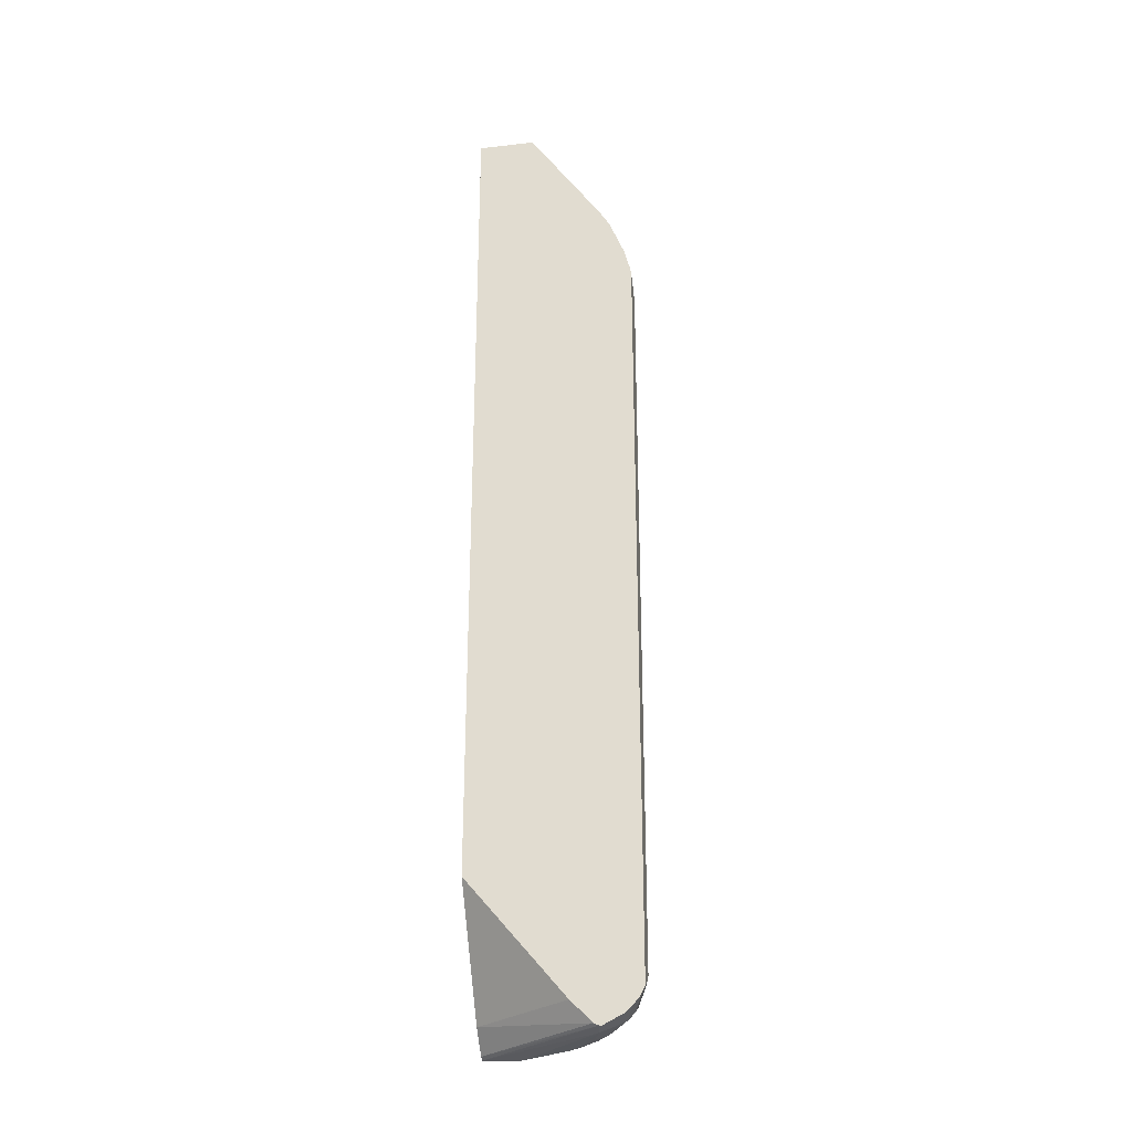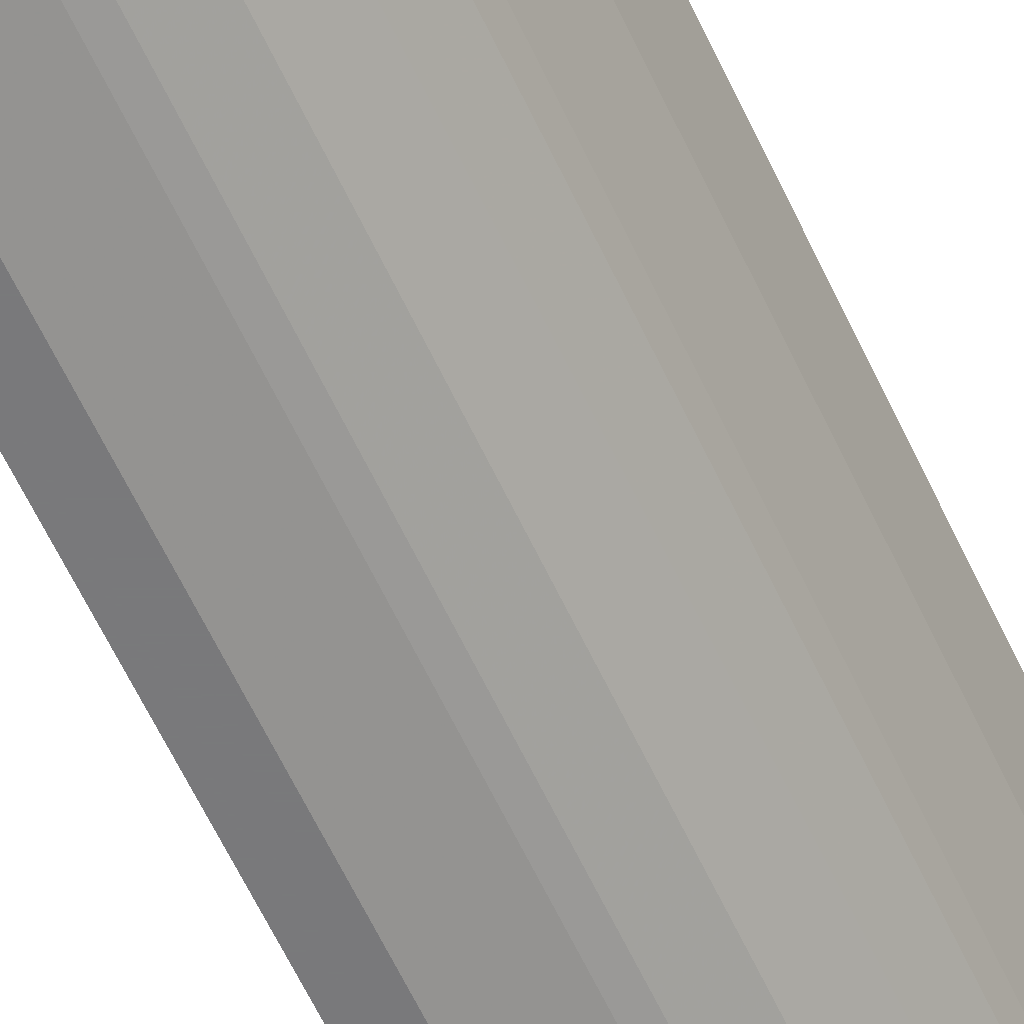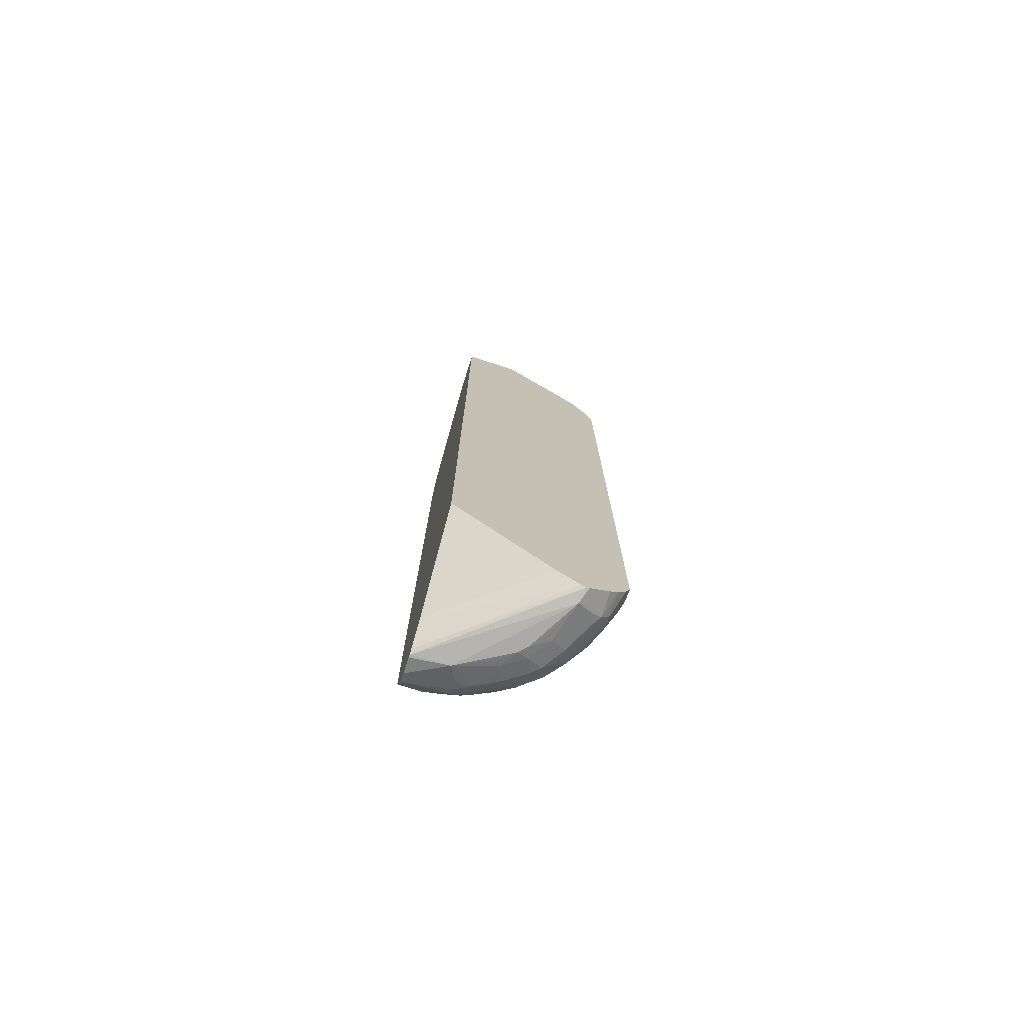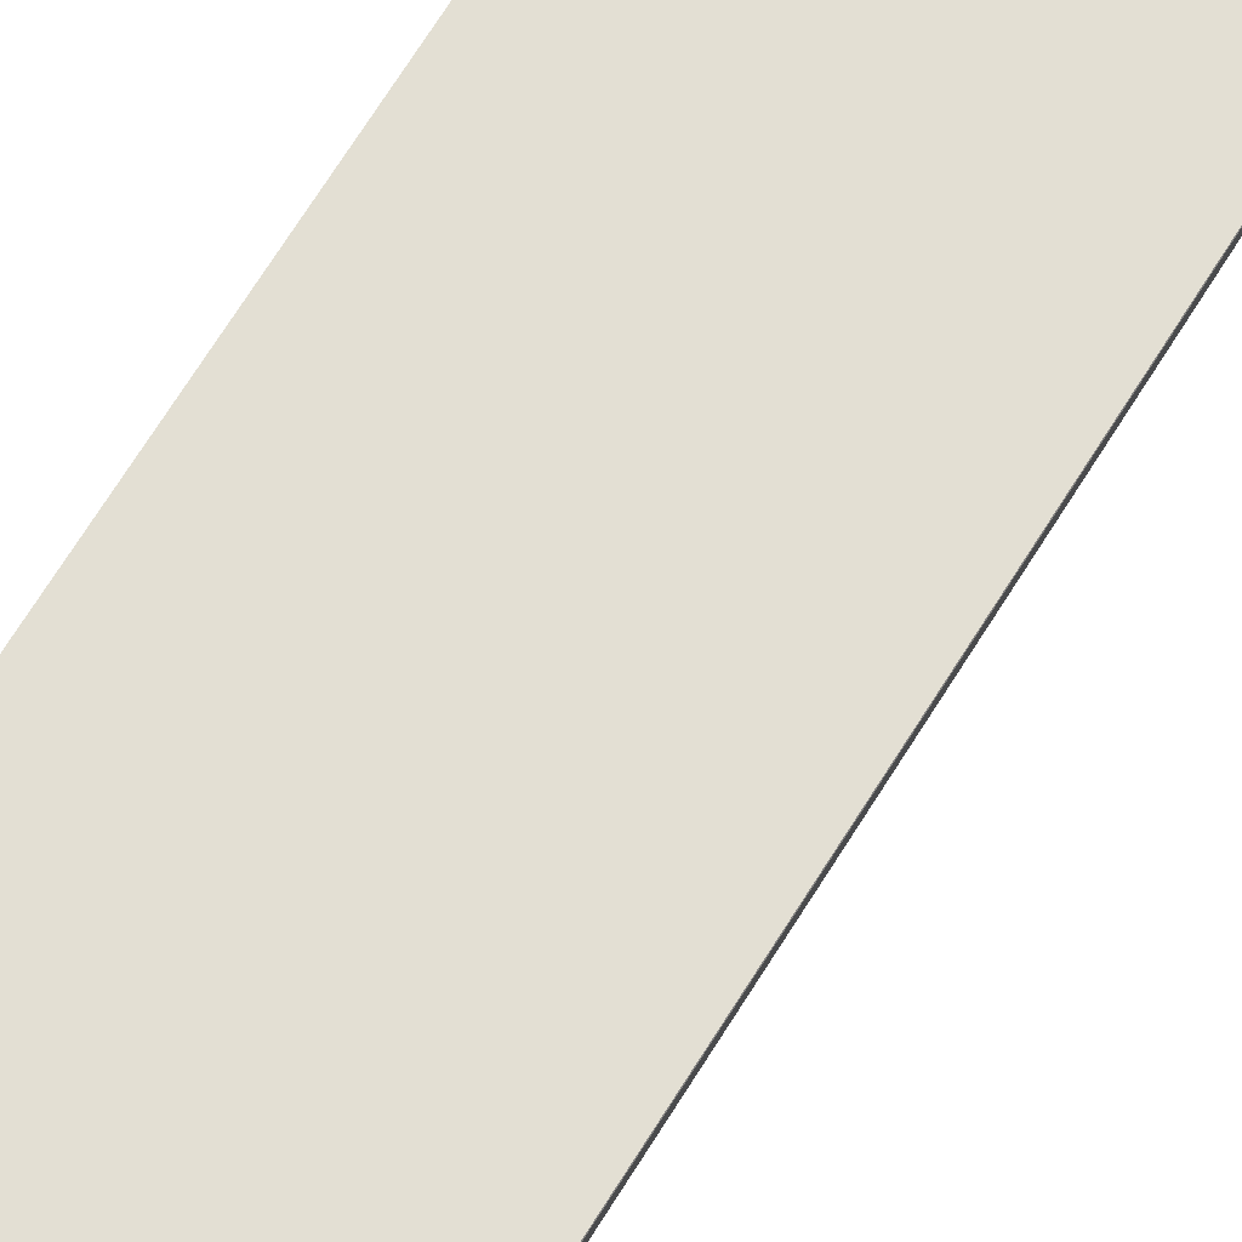
<metadata>
{"format":"obj","ext":"obj","renderer":"f3d","projection":"perspective","resolution":1024,"background":"white","views":[{"elev":-28.2,"azim":99.8,"up":"+Y"},{"elev":-57.9,"azim":-155.8,"up":"+Z"},{"elev":-75.8,"azim":72.2,"up":"+Y"},{"elev":67.0,"azim":-148.5,"up":"+Z"}]}
</metadata>
<code>
v -0.03098 0.4786 0.0004858
v -0.03098 0.4786 -0.08442
v -0.09399 0.4786 0.0004858
v -0.03098 -0.7437 0.0004858
v -0.04187 0.4786 -0.08371
v -0.03098 0.3386 -0.1811
v -0.04187 0.3382 -0.1814
v -0.09419 0.4786 -9.88e-06
v -0.1918 0.3278 0.0004858
v -0.03146 -0.7534 0.0004858
v -0.03098 -0.7533 0.000415
v -0.04885 0.4786 -0.08024
v -0.05232 0.3486 -0.1709
v -0.07324 0.3382 -0.1709
v -0.08895 0.3269 -0.1726
v -0.03098 0.3072 -0.2021
v -0.05232 0.3173 -0.1918
v -0.06279 0.3278 -0.1814
v -0.03139 0.3069 -0.2023
v -0.09419 0.4786 -0.002748
v -0.1918 0.3278 -0.02095
v -0.1953 0.3208 0.0004858
v -0.143 -0.9242 0.0004858
v -0.03098 -0.9242 -0.143
v -0.05508 0.4786 -0.07712
v -0.1099 0.3269 -0.1622
v -0.06803 0.306 -0.1936
v -0.0994 0.285 -0.1936
v -0.1099 0.2955 -0.1831
v -0.03098 0.3069 -0.2023
v -0.06279 0.3046 -0.1962
v -0.03139 0.2929 -0.2093
v -0.04187 0.2942 -0.2066
v -0.09156 0.4786 -0.01453
v -0.1814 0.3382 -0.04186
v -0.2023 0.3069 -0.0314
v -0.1953 0.3208 -0.02095
v -0.1986 0.3142 0.0004858
v -0.1639 -0.9451 0.0004858
v -0.03098 -0.9555 -0.1744
v -0.05581 0.4786 -0.07675
v -0.1308 0.306 -0.1622
v -0.09419 0.2837 -0.1962
v -0.1099 0.2746 -0.1936
v -0.03098 0.2929 -0.2093
v -0.06279 0.2629 -0.2171
v -0.03098 0.2732 -0.2172
v -0.05232 0.2615 -0.2197
v -0.08371 0.4786 -0.04186
v -0.1709 0.3486 -0.05232
v -0.1814 0.3278 -0.0628
v -0.1918 0.3173 -0.05232
v -0.1962 0.3046 -0.0628
v -0.2066 0.2942 -0.04186
v -0.2092 0.2929 -0.0314
v -0.2197 0.272 -0.02095
v -0.2197 0.272 0.0004858
v -0.1744 -0.9555 0.0004858
v -0.03098 -0.9589 -0.1811
v -0.06628 0.4786 -0.06629
v -0.1517 0.2955 -0.1517
v -0.1308 0.2433 -0.1936
v -0.1517 0.2537 -0.1726
v -0.1046 0.2733 -0.1962
v -0.08895 0.2433 -0.2145
v -0.1203 0.2327 -0.204
v -0.05232 0.2301 -0.2302
v -0.06279 0.2314 -0.2275
v -0.07324 0.221 -0.2275
v -0.08371 0.2418 -0.2171
v -0.03098 0.241 -0.2301
v -0.03139 0.2406 -0.2302
v -0.07712 0.4786 -0.05508
v -0.1726 0.3269 -0.08895
v -0.1709 0.3382 -0.07325
v -0.1831 0.3165 -0.07849
v -0.1936 0.306 -0.06801
v -0.1962 0.2837 -0.09419
v -0.2171 0.2629 -0.0628
v -0.2197 0.2615 -0.05232
v -0.2302 0.251 -0.01047
v -0.2267 0.2581 -0.01047
v -0.2267 0.2581 0.0004858
v -0.181 -0.9589 0.0004858
v -0.03098 -0.9591 -0.1814
v -0.07673 0.4786 -0.05581
v -0.1831 0.285 -0.1203
v -0.1622 0.306 -0.1308
v -0.1726 0.2537 -0.1517
v -0.1325 0.2337 -0.1953
v -0.1622 0.2327 -0.1726
v -0.1726 0.2327 -0.1622
v -0.07848 0.2222 -0.225
v -0.1046 0.2105 -0.2171
v -0.1151 0.2314 -0.2066
v -0.1099 0.2118 -0.2145
v -0.1221 0.2231 -0.2058
v -0.03098 0.2104 -0.2381
v -0.03139 0.2105 -0.238
v -0.03098 0.1991 -0.2406
v -0.06279 0.2197 -0.2302
v -0.07324 0.2093 -0.2302
v -0.08022 0.2126 -0.2267
v -0.1622 0.3269 -0.1099
v -0.1831 0.2955 -0.1099
v -0.1936 0.285 -0.0994
v -0.1936 0.2746 -0.1099
v -0.2145 0.2433 -0.08895
v -0.2171 0.2418 -0.08371
v -0.2276 0.221 -0.07325
v -0.2276 0.2314 -0.0628
v -0.2302 0.2301 -0.05232
v -0.2302 0.2406 -0.0314
v -0.2302 0.251 0.0004858
v -0.2406 0.2197 -9.88e-06
v -0.1814 -0.9591 0.0004858
v -0.05232 -0.9626 -0.1779
v -0.03098 -0.9591 -0.1848
v -0.1936 0.2433 -0.1308
v -0.1639 0.2231 -0.1744
v -0.1325 0.1918 -0.2058
v -0.1604 0.2057 -0.1814
v -0.1709 0.2162 -0.1709
v -0.1744 0.2231 -0.1639
v -0.1116 0.2022 -0.2162
v -0.06279 0.1674 -0.2406
v -0.03098 -0.9103 -0.2406
v -0.1046 0.1987 -0.2197
v -0.204 0.2327 -0.1203
v -0.2066 0.2314 -0.1151
v -0.2171 0.2105 -0.1046
v -0.2267 0.2126 -0.08024
v -0.2302 0.2093 -0.07325
v -0.2302 0.2197 -0.0628
v -0.2406 0.2093 -0.02095
v -0.2404 0.2201 0.0004858
v -0.2405 0.2197 0.0004858
v -0.2511 0.1463 -9.88e-06
v -0.2509 0.1469 0.0004858
v -0.1848 -0.9591 0.0004858
v -0.1779 -0.9626 -0.05232
v -0.03098 -0.9486 -0.2058
v -0.1256 -0.9626 -0.136
v -0.1029 -0.9608 -0.1552
v -0.1099 -0.9572 -0.1622
v -0.1203 -0.9468 -0.1831
v -0.0994 -0.9468 -0.1936
v -0.07848 -0.9468 -0.204
v -0.06279 -0.952 -0.1988
v -0.06628 -0.9451 -0.2127
v -0.0593 -0.9486 -0.2058
v -0.1953 0.2337 -0.1325
v -0.1395 0.1847 -0.2023
v -0.1744 0.1918 -0.1744
v -0.1221 0.1709 -0.2162
v -0.1814 0.2057 -0.1604
v -0.1151 0.1674 -0.2197
v -0.06279 -0.8892 -0.2406
v -0.03098 -0.9242 -0.2337
v -0.03139 -0.9103 -0.2406
v -0.2058 0.2231 -0.1221
v -0.2145 0.2118 -0.1099
v -0.2162 0.2022 -0.1116
v -0.2197 0.1987 -0.1046
v -0.2406 0.1674 -0.0628
v -0.2511 -0.8788 -9.88e-06
v -0.2509 -0.8788 0.0004858
v -0.2092 -0.952 0.0004858
v -0.1622 -0.9572 -0.1099
v -0.1552 -0.9608 -0.1029
v -0.136 -0.9626 -0.1255
v -0.2092 -0.952 -9.88e-06
v -0.1988 -0.952 -0.0628
v -0.204 -0.9468 -0.07849
v -0.1831 -0.9468 -0.1203
v -0.03098 -0.9471 -0.2088
v -0.1412 -0.9572 -0.1412
v -0.1517 -0.9468 -0.1622
v -0.1412 -0.9364 -0.1831
v -0.1291 -0.9347 -0.1918
v -0.1081 -0.9451 -0.1918
v -0.06628 -0.9347 -0.2232
v -0.03098 -0.9354 -0.224
v -0.03098 -0.9451 -0.2127
v -0.2058 0.1918 -0.1325
v -0.1291 0.1638 -0.2127
v -0.1604 0.143 -0.1918
v -0.1709 0.1638 -0.1814
v -0.2023 0.1847 -0.1395
v -0.1918 0.1953 -0.15
v -0.1814 0.1638 -0.1709
v -0.1151 -0.8892 -0.2197
v -0.05232 -0.8997 -0.2406
v -0.06803 -0.905 -0.2354
v -0.03488 -0.9242 -0.2337
v -0.07848 -0.9259 -0.225
v -0.2162 0.1709 -0.1221
v -0.2197 0.1674 -0.1151
v -0.2406 -0.8892 -0.0628
v -0.2406 -0.8997 -0.05232
v -0.2406 -0.9103 -0.0314
v -0.2406 -0.9103 0.0004858
v -0.2506 -0.8798 0.0004858
v -0.2102 -0.9516 0.0004858
v -0.1622 -0.9468 -0.1517
v -0.2232 -0.9451 -0.003503
v -0.2127 -0.9451 -0.06629
v -0.2023 -0.9451 -0.0872
v -0.1918 -0.9451 -0.1081
v -0.1831 -0.9364 -0.1412
v -0.1831 -0.9259 -0.1517
v -0.1412 -0.9259 -0.1936
v -0.1291 -0.8928 -0.2127
v -0.1604 -0.8823 -0.1918
v -0.1918 0.143 -0.1604
v -0.1709 -0.8928 -0.1814
v -0.2127 0.1638 -0.129
v -0.08895 -0.9155 -0.225
v -0.1203 -0.905 -0.2145
v -0.2197 -0.8892 -0.1151
v -0.225 -0.9155 -0.08895
v -0.2354 -0.905 -0.06801
v -0.2389 -0.898 -0.06105
v -0.225 -0.9259 -0.07849
v -0.2232 -0.9347 -0.06629
v -0.2337 -0.9242 -0.0349
v -0.2304 -0.9307 0.0004858
v -0.2192 -0.9471 0.0004858
v -0.2221 -0.9448 0.0004858
v -0.2252 -0.9412 0.0004858
v -0.2023 -0.9347 -0.1081
v -0.1918 -0.9347 -0.129
v -0.1936 -0.9259 -0.1412
v -0.1726 -0.9155 -0.1726
v -0.15 -0.9136 -0.1918
v -0.1378 -0.912 -0.2005
v -0.1308 -0.9155 -0.204
v -0.1273 -0.9015 -0.211
v -0.1395 -0.9032 -0.2023
v -0.1918 -0.8823 -0.1604
v -0.1814 -0.8928 -0.1709
v -0.2127 -0.8928 -0.129
v -0.2145 -0.905 -0.1203
v -0.2145 -0.9155 -0.1099
v -0.204 -0.9259 -0.1203
v -0.204 -0.9155 -0.1308
v -0.2005 -0.912 -0.1378
v -0.1918 -0.9136 -0.15
v -0.2023 -0.9032 -0.1395
f 146 178 179
f 145 178 146
f 145 177 178
f 141 172 173
f 143 177 145
f 143 171 177
f 146 180 181
f 142 151 176
f 141 175 169
f 141 174 175
f 141 173 174
f 146 179 180
f 143 145 144
f 141 170 171
f 141 169 170
f 140 168 141
f 138 167 139
f 132 163 164
f 138 199 166
f 138 165 199
f 135 165 138
f 133 165 135
f 133 164 165
f 133 135 134
f 146 181 147
f 132 164 133
f 141 168 172
f 138 166 167
f 154 185 190
f 147 150 148
f 160 194 193
f 160 196 194
f 131 163 132
f 160 182 196
f 160 195 182
f 159 183 195
f 158 194 192
f 158 193 194
f 157 213 186
f 157 192 213
f 156 190 185
f 155 157 186
f 154 191 189
f 154 188 191
f 154 190 156
f 154 189 185
f 153 188 154
f 153 187 188
f 153 186 187
f 152 185 161
f 152 156 185
f 150 176 151
f 150 184 176
f 150 183 184
f 150 182 183
f 150 181 182
f 148 150 149
f 147 181 150
f 131 162 163
f 117 141 171
f 129 162 131
f 115 139 137
f 115 138 139
f 115 135 138
f 115 137 136
f 114 115 136
f 112 135 113
f 112 134 135
f 111 134 112
f 110 134 111
f 110 133 134
f 110 132 133
f 110 131 132
f 108 110 109
f 108 131 110
f 108 130 131
f 108 129 130
f 107 129 108
f 107 119 129
f 105 107 106
f 102 126 128
f 102 125 103
f 102 128 125
f 101 126 102
f 100 158 126
f 100 193 158
f 161 185 197
f 100 160 193
f 116 140 141
f 116 141 117
f 117 142 118
f 117 171 143
f 129 161 162
f 127 195 160
f 127 159 195
f 126 192 157
f 126 158 192
f 126 157 128
f 125 157 155
f 125 128 157
f 123 152 124
f 123 156 152
f 123 154 156
f 122 154 123
f 121 186 153
f 129 131 130
f 121 155 186
f 121 154 122
f 121 153 154
f 119 161 129
f 119 152 161
f 117 151 142
f 117 150 151
f 117 149 150
f 117 148 149
f 117 147 148
f 117 146 147
f 117 145 146
f 117 144 145
f 117 143 144
f 121 125 155
f 161 197 163
f 205 210 211
f 163 197 198
f 216 239 235
f 215 242 217
f 215 240 242
f 214 239 216
f 213 239 214
f 213 238 239
f 213 219 238
f 212 237 218
f 212 236 237
f 212 235 236
f 212 234 235
f 211 234 212
f 211 233 234
f 210 233 211
f 210 232 233
f 209 232 210
f 209 231 232
f 208 231 209
f 208 225 231
f 207 225 208
f 206 226 225
f 206 227 226
f 206 230 227
f 206 229 230
f 206 228 229
f 206 225 207
f 204 228 206
f 216 235 234
f 201 227 202
f 216 234 241
f 218 237 219
f 100 127 160
f 243 246 244
f 243 247 246
f 242 247 243
f 242 249 247
f 241 248 249
f 240 249 242
f 240 241 249
f 236 238 237
f 236 239 238
f 235 239 236
f 234 248 241
f 233 248 234
f 233 247 248
f 233 246 247
f 233 245 246
f 231 233 232
f 231 245 233
f 224 231 225
f 224 245 231
f 224 244 245
f 221 224 222
f 221 244 224
f 221 243 244
f 220 243 221
f 220 242 243
f 219 237 238
f 216 241 240
f 161 163 162
f 201 226 227
f 201 224 225
f 178 212 179
f 178 211 212
f 178 205 211
f 177 205 178
f 175 210 205
f 175 209 210
f 174 209 175
f 174 208 209
f 174 207 208
f 173 207 174
f 173 206 207
f 172 206 173
f 172 204 206
f 169 205 177
f 169 175 205
f 169 171 170
f 169 177 171
f 168 204 172
f 166 203 167
f 166 202 203
f 166 201 202
f 166 200 201
f 166 199 200
f 165 220 199
f 165 198 220
f 164 198 165
f 163 198 164
f 179 212 180
f 201 225 226
f 180 182 181
f 180 196 182
f 201 222 224
f 200 222 201
f 200 223 222
f 199 223 200
f 199 222 223
f 199 221 222
f 199 220 221
f 197 220 198
f 197 242 220
f 197 217 242
f 196 212 218
f 194 196 218
f 192 219 213
f 192 218 219
f 192 194 218
f 189 215 217
f 189 191 215
f 188 240 215
f 188 216 240
f 188 215 191
f 187 216 188
f 187 214 216
f 186 214 187
f 186 213 214
f 185 217 197
f 185 189 217
f 182 195 183
f 180 212 196
f 100 126 101
f 31 46 43
f 97 125 121
f 17 19 33
f 16 30 19
f 15 29 26
f 15 28 29
f 15 27 28
f 15 18 27
f 14 18 15
f 12 26 25
f 12 15 26
f 11 23 24
f 10 23 11
f 9 37 22
f 9 21 37
f 8 21 9
f 8 20 21
f 7 19 17
f 7 16 19
f 7 14 13
f 7 18 14
f 7 17 18
f 6 16 7
f 5 15 12
f 5 14 15
f 5 13 14
f 5 7 13
f 4 10 11
f 3 8 9
f 17 33 31
f 2 7 5
f 17 31 27
f 19 30 45
f 35 52 36
f 35 51 52
f 35 75 51
f 35 50 75
f 34 49 35
f 32 46 33
f 32 48 46
f 32 47 48
f 32 45 47
f 31 33 46
f 29 44 42
f 28 44 29
f 28 43 44
f 27 43 28
f 27 31 43
f 26 42 41
f 26 29 42
f 25 26 41
f 23 40 24
f 23 39 40
f 22 37 38
f 21 36 37
f 21 35 36
f 20 35 21
f 20 34 35
f 19 32 33
f 19 45 32
f 17 27 18
f 35 49 50
f 2 6 7
f 1 16 6
f 1 227 230
f 1 202 227
f 1 203 202
f 1 167 203
f 1 139 167
f 1 137 139
f 1 136 137
f 1 114 136
f 1 83 114
f 1 57 83
f 1 38 57
f 1 22 38
f 1 9 22
f 1 3 9
f 1 8 3
f 1 20 8
f 1 34 20
f 1 49 34
f 1 73 49
f 1 86 73
f 1 60 86
f 1 41 60
f 1 25 41
f 1 12 25
f 1 5 12
f 1 2 5
f 244 246 245
f 1 230 229
f 1 6 2
f 1 229 228
f 1 204 168
f 1 30 16
f 1 45 30
f 1 47 45
f 1 71 47
f 1 98 71
f 1 100 98
f 1 127 100
f 1 159 127
f 1 183 159
f 1 184 183
f 1 176 184
f 1 142 176
f 1 118 142
f 1 85 118
f 1 59 85
f 1 40 59
f 1 24 40
f 1 11 24
f 1 4 11
f 1 10 4
f 1 23 10
f 1 39 23
f 1 58 39
f 1 84 58
f 1 116 84
f 1 140 116
f 1 168 140
f 1 228 204
f 98 100 99
f 36 53 54
f 36 55 56
f 79 110 111
f 79 109 110
f 79 108 109
f 78 107 79
f 78 106 107
f 77 106 78
f 76 106 77
f 76 105 106
f 74 105 76
f 74 104 105
f 73 104 74
f 73 86 104
f 71 98 72
f 69 94 93
f 69 125 94
f 69 103 125
f 69 102 103
f 68 102 69
f 68 101 102
f 67 101 68
f 67 100 101
f 67 99 100
f 67 98 99
f 67 72 98
f 66 125 97
f 66 96 125
f 66 95 96
f 79 111 112
f 65 95 66
f 79 112 80
f 80 112 113
f 94 96 95
f 94 125 96
f 92 152 119
f 92 124 152
f 92 123 124
f 91 123 92
f 91 120 123
f 90 123 120
f 90 122 123
f 90 121 122
f 90 97 121
f 89 92 119
f 88 105 104
f 87 119 107
f 87 89 119
f 87 105 88
f 87 107 105
f 86 88 104
f 85 116 117
f 85 117 118
f 84 116 85
f 81 115 114
f 81 135 115
f 81 113 135
f 81 83 82
f 81 114 83
f 80 113 81
f 79 107 108
f 36 54 55
f 65 94 95
f 65 69 93
f 49 74 75
f 49 73 74
f 48 72 67
f 48 71 72
f 47 71 48
f 46 65 64
f 46 70 65
f 46 69 70
f 46 68 69
f 46 67 68
f 46 48 67
f 44 66 62
f 44 65 66
f 44 64 65
f 43 46 64
f 43 64 44
f 42 63 61
f 42 62 63
f 42 44 62
f 41 61 60
f 41 42 61
f 40 58 59
f 39 58 40
f 38 56 57
f 37 56 38
f 36 52 53
f 36 56 37
f 49 75 50
f 65 93 94
f 51 76 77
f 51 75 74
f 65 70 69
f 63 92 89
f 63 91 92
f 62 91 63
f 62 120 91
f 62 90 120
f 62 97 90
f 62 66 97
f 61 89 87
f 61 63 89
f 61 88 86
f 61 87 88
f 60 61 86
f 58 85 59
f 58 84 85
f 56 83 57
f 56 82 83
f 56 81 82
f 56 80 81
f 55 80 56
f 55 79 80
f 54 79 55
f 53 79 54
f 53 78 79
f 53 77 78
f 52 77 53
f 51 74 76
f 51 77 52
f 247 249 248

</code>
